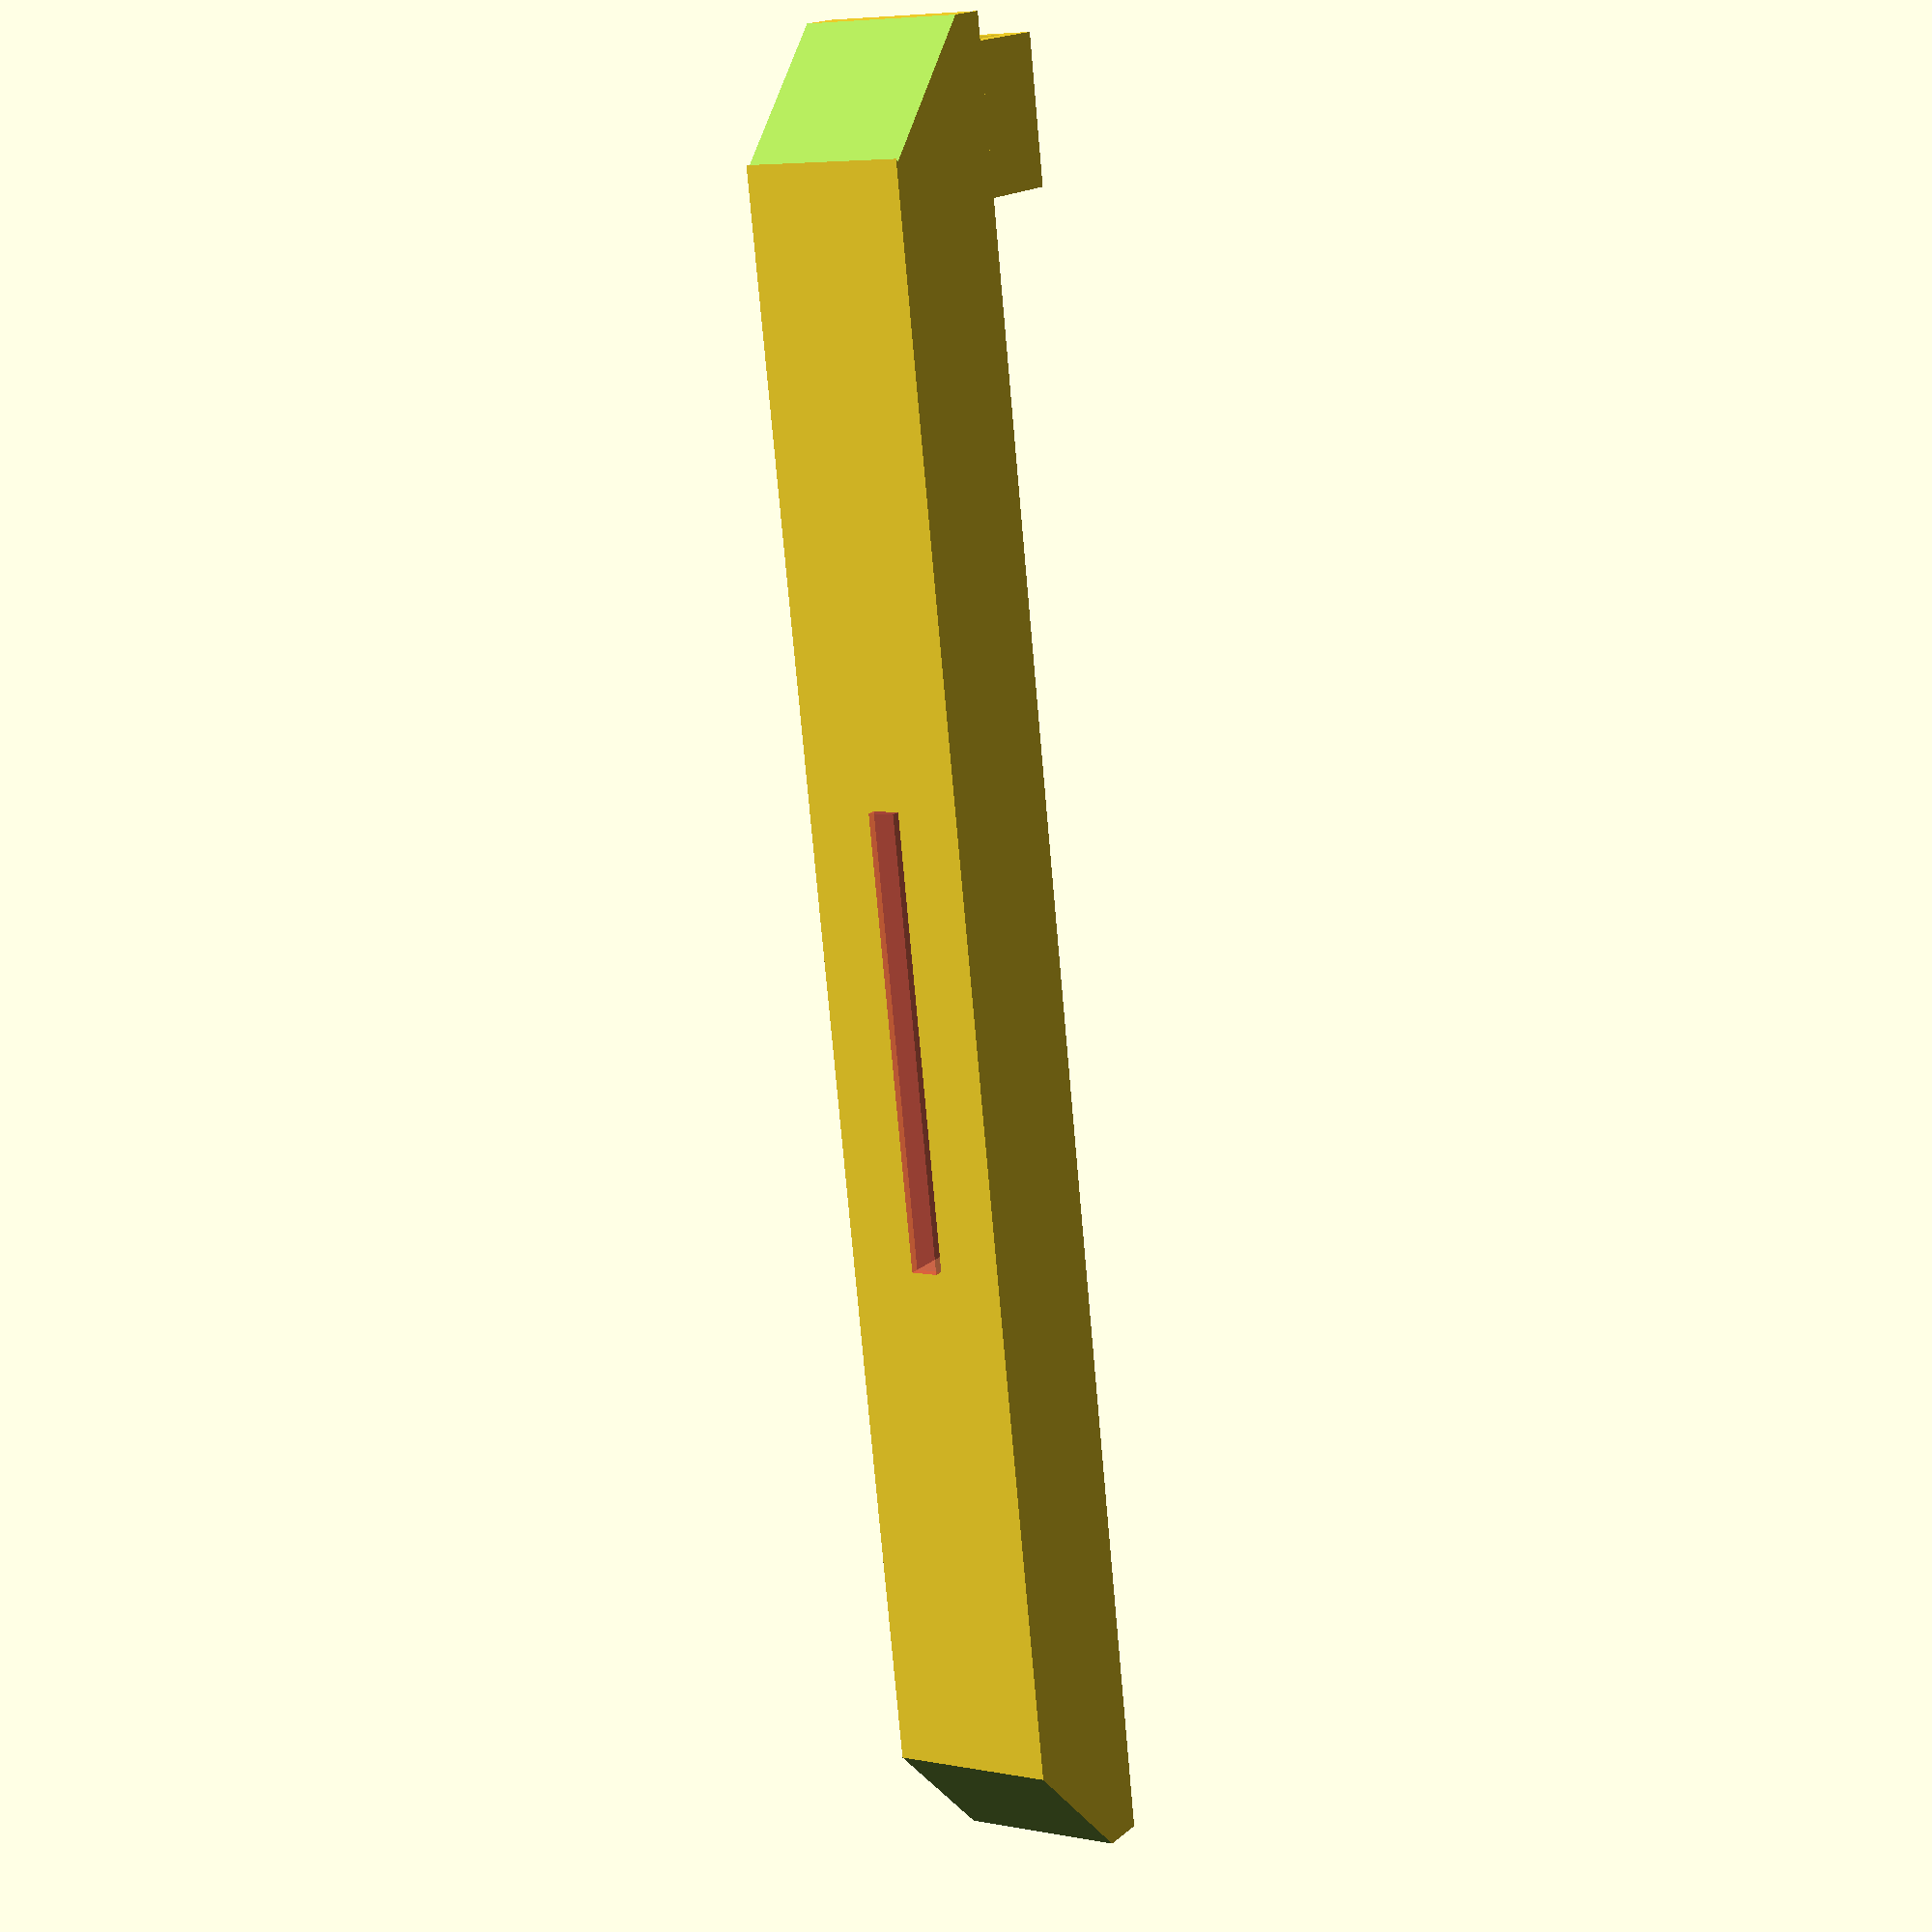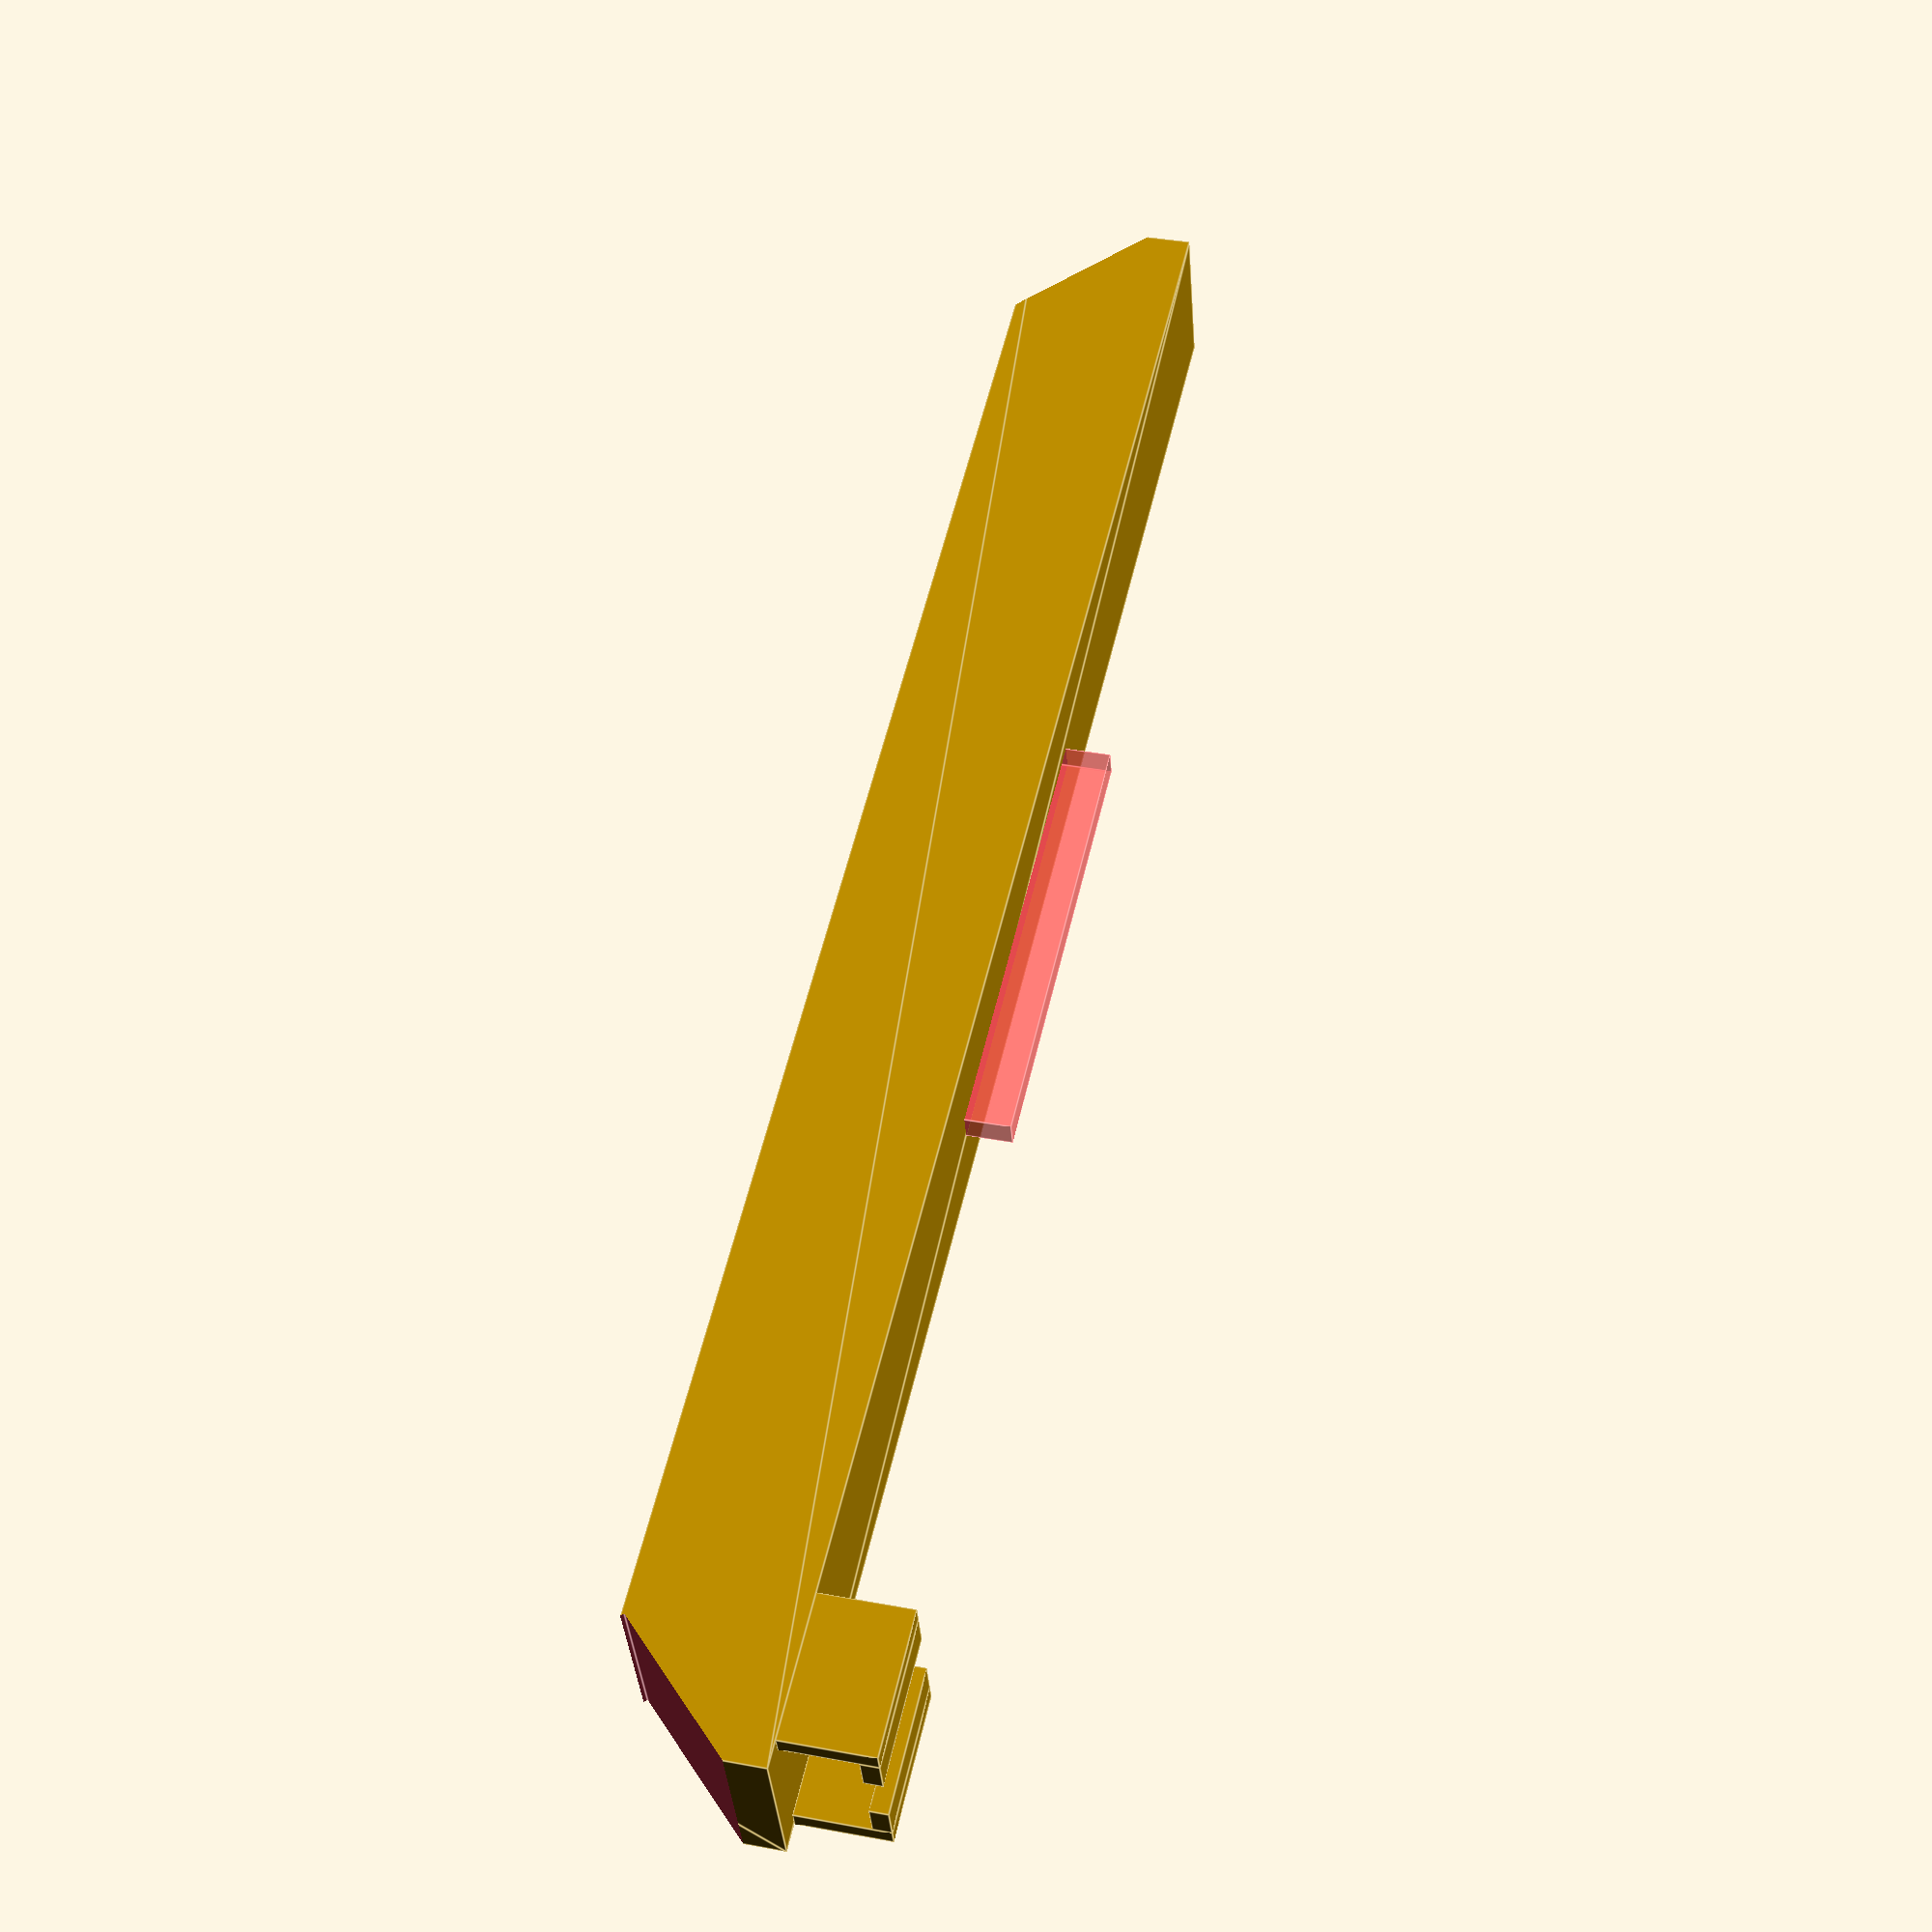
<openscad>
$fn=50;
BOX_W = 38; // Box Width
BOX_L = 86;// Box Length
BOX_H = 1.0; // Box Height
//SCREW_SIZE = .5; // Screw size in mm
CORNER_RADIUS = 1.0; // Radius of corners
WALL = 1.0;// Wall Thickness

KEEL_WIDTH=9.0;
KEEL_HEIGHT=9.0;
KEEL_LENGTH=100;

VENT_OFFSET = 2.5;
VENT_L = 16.5;
VENT_R = -18.5;
 
difference() {
    union() {
        // keel
        translate([0,62.5,-5])
        rotate([90,0,0])
        difference() {
            linear_extrude(KEEL_LENGTH) square([KEEL_WIDTH, KEEL_HEIGHT], center=true); 
            // front of keel slope
            translate([-5, -5, 93])
            rotate([45, 0, 0])
            cube([10, 11, 8]);  
            
            // back of keel slope
            translate([-5, -10, 1])
            rotate([-45, 0, 0])
            cube([10, 11, 8]); 
            
            //center cutout - vent
            // y, z, x
            translate([-1.0,-5, 40])
            rotate([0,0,0])
            //y, z, x
            #cube([1.5, 12, 25]);
        }
        
        // Inverted L-shaped C-clamp
        difference() {
            translate([KEEL_WIDTH/2-3, KEEL_LENGTH-18, -0.5])
            rotate([90, 0, 0])
            union() {
                // Vertical arm of the C-clamp 2
                translate([2.0, 0, 21]) cube([1, 5, 8]);
                // Horizontal arm of the C-clamp
                rotate([90, 0, 0])
                translate([0, 21, -5]) cube([2, 8, 1]);
                  
                // Vertical arm of the C-clamp 1
                translate([-6, 0, 21]) cube([1, 5, 8]);
                // Horizontal arm of the C-clamp
                rotate([90, 0, 0])
                translate([-5.0, 21,-5]) cube([2, 8, 1]);
            }
        }
    }
}


</openscad>
<views>
elev=163.2 azim=185.9 roll=328.9 proj=p view=solid
elev=143.1 azim=72.2 roll=256.4 proj=p view=edges
</views>
